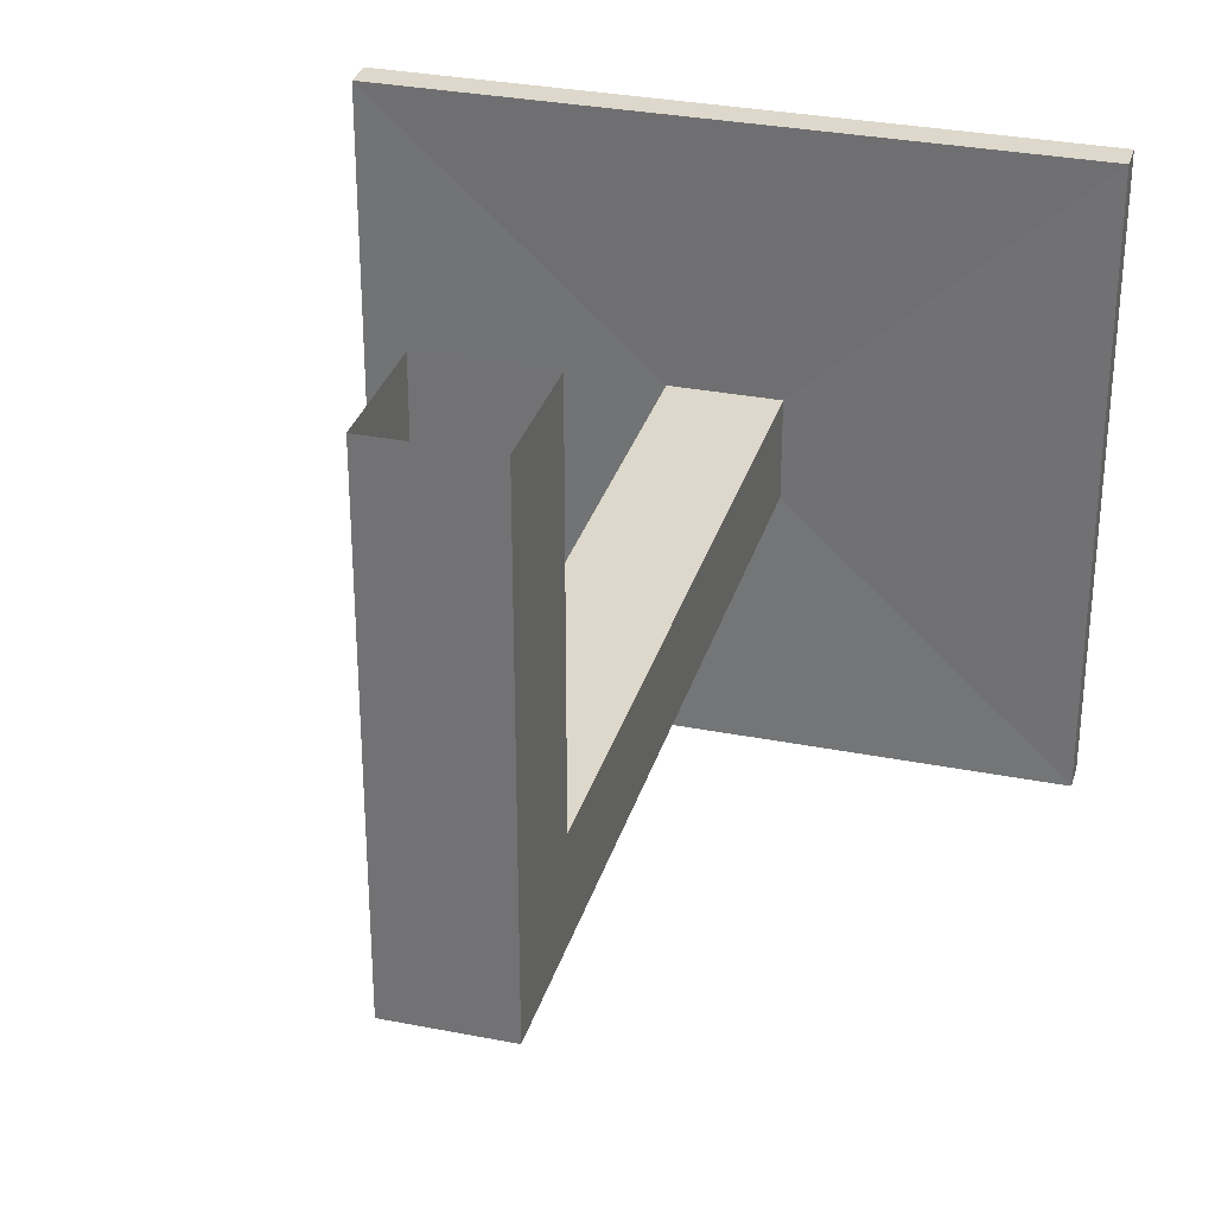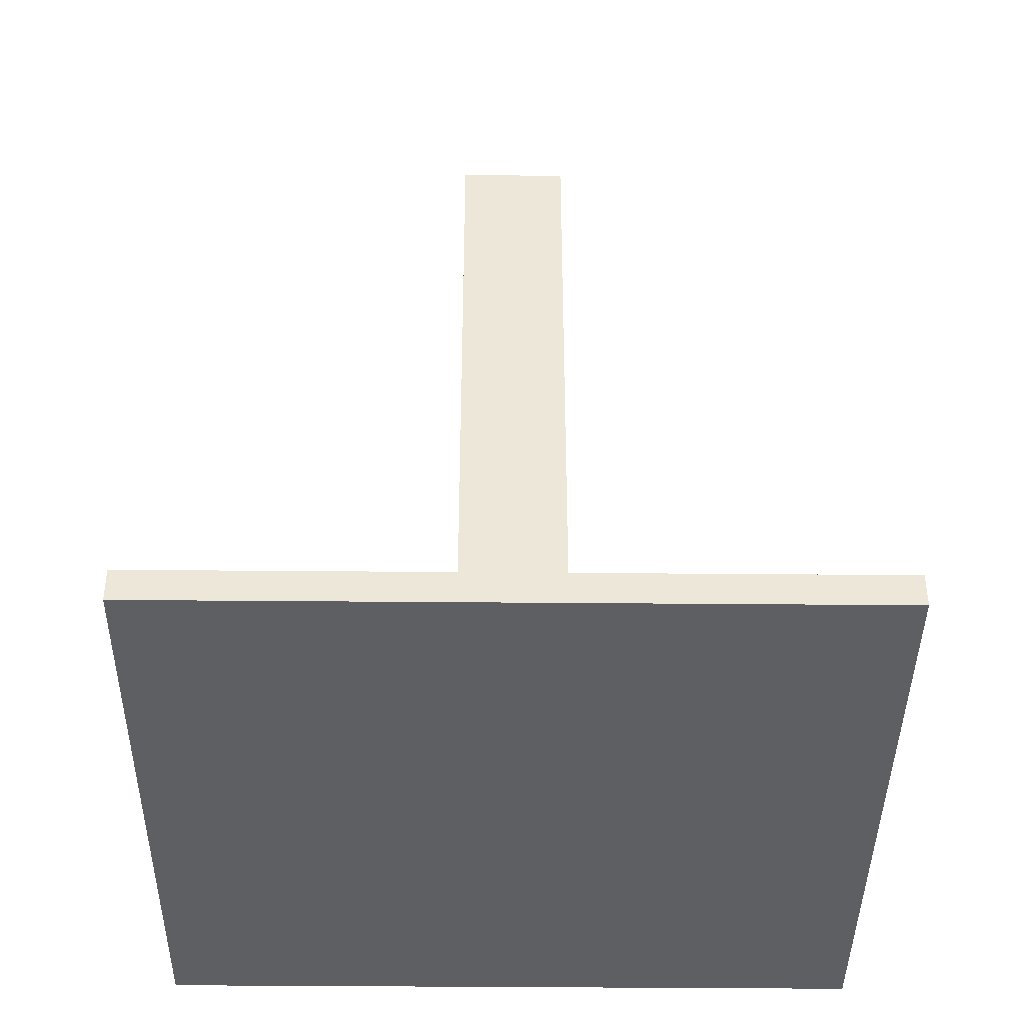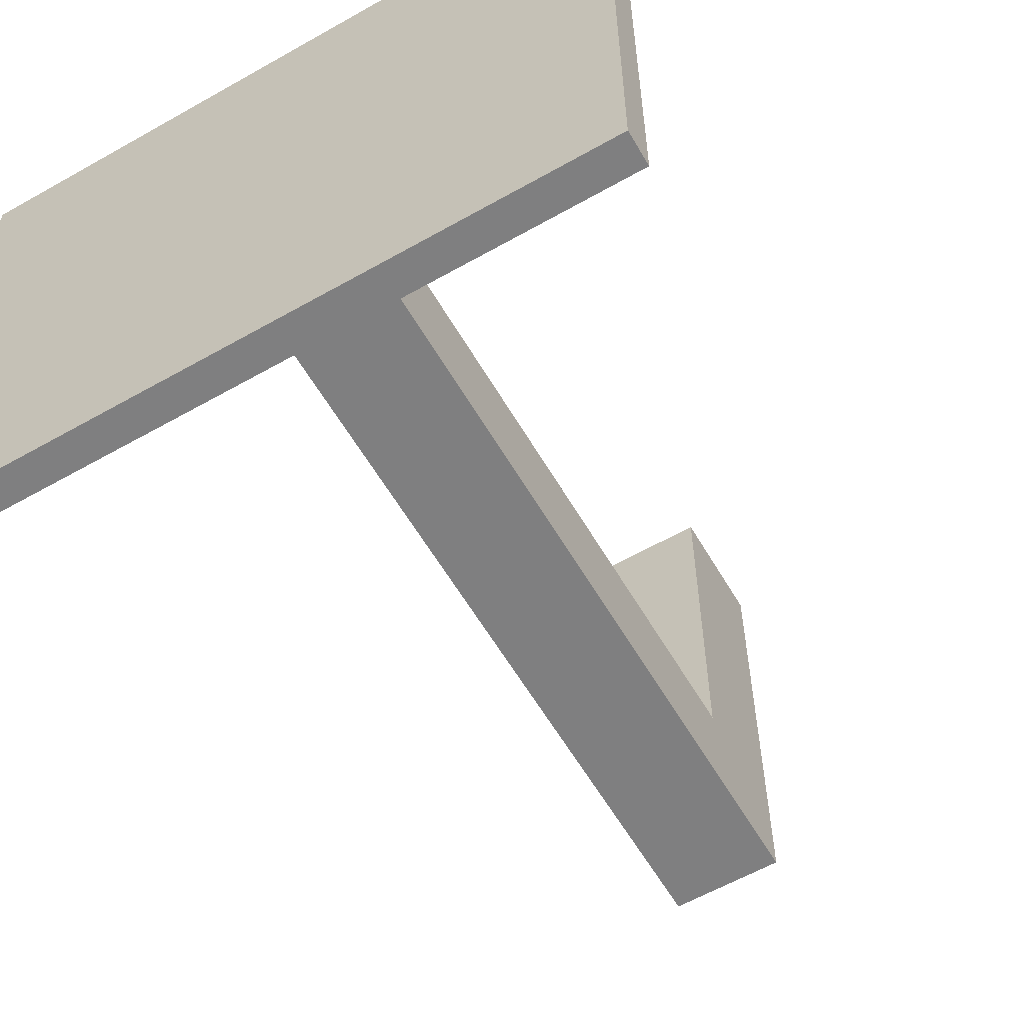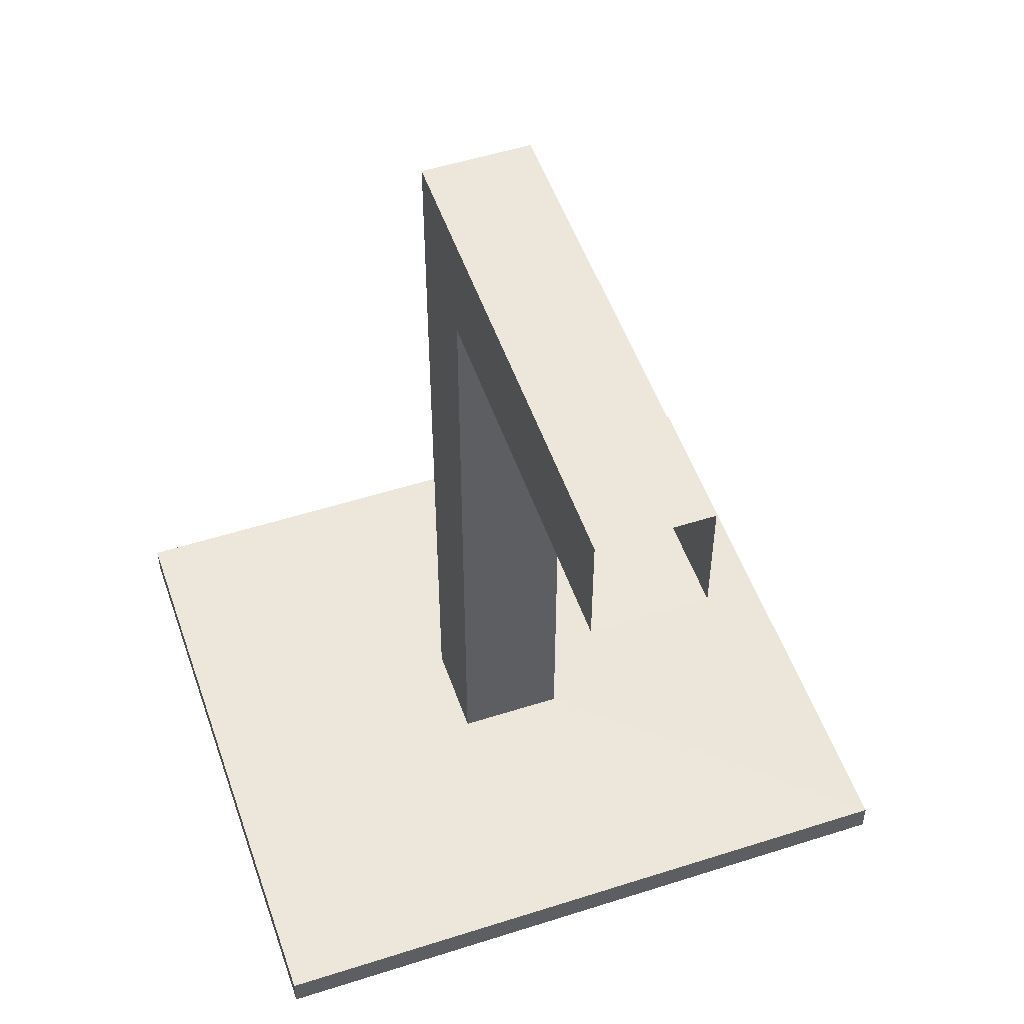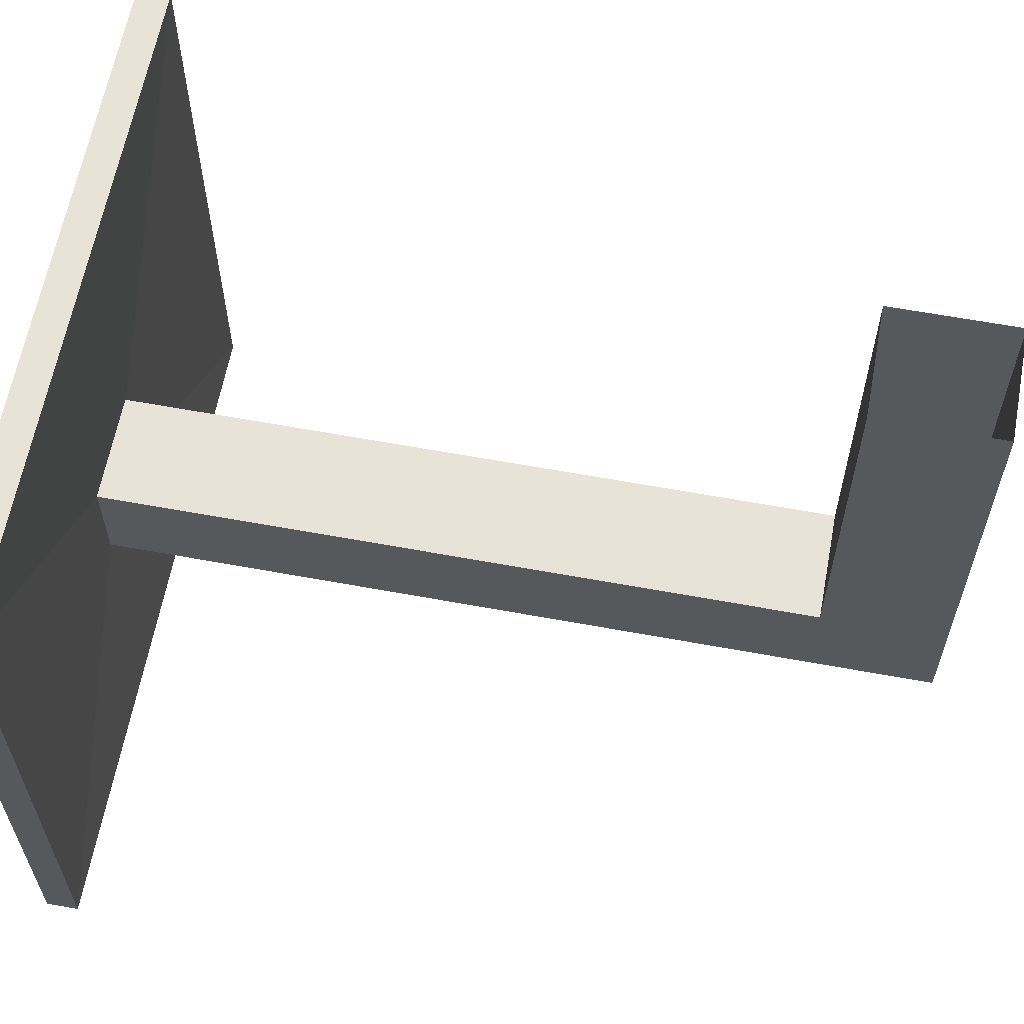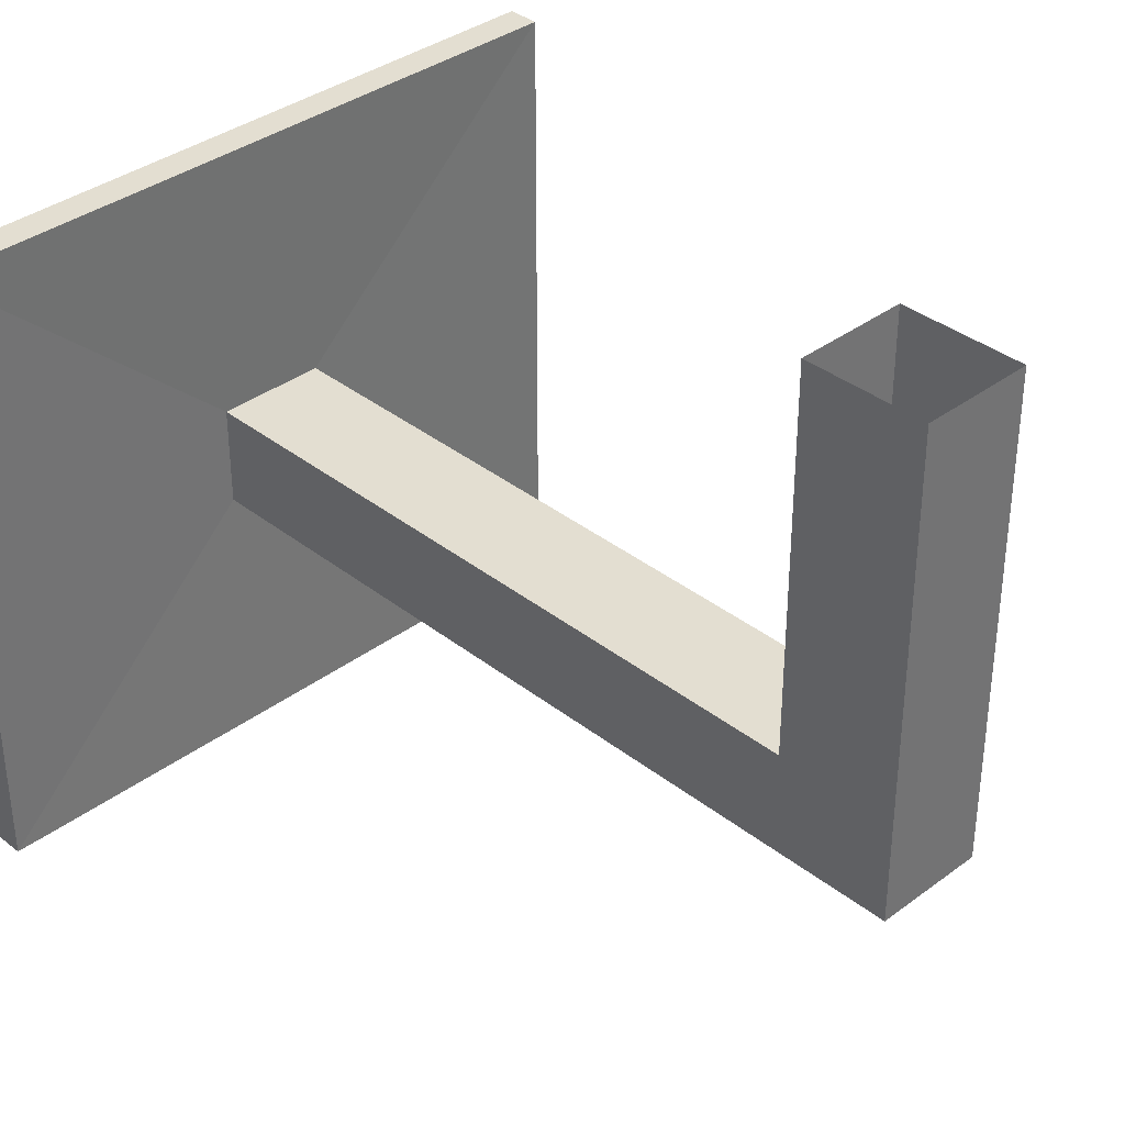
<metadata>
{"format":"obj","ext":"obj","renderer":"f3d","projection":"perspective","resolution":1024,"background":"white","views":[{"elev":31.4,"azim":15.6,"up":"+Y"},{"elev":-41.1,"azim":-0.6,"up":"+Z"},{"elev":-59.8,"azim":-149.8,"up":"+Y"},{"elev":52.2,"azim":161.0,"up":"+Z"},{"elev":62.1,"azim":-79.4,"up":"+Y"},{"elev":36.2,"azim":-44.3,"up":"+Y"}]}
</metadata>
<code>
g CameraTurretHolderFIXEDSIZE
v -0.03061 -0.234 0.03085
v 0.02083 -0.234 0.03085
v -0.03061 -0.01077 0.03085
v 0.02083 -0.01077 0.03085
v -0.03061 -0.01077 -0.02536
v 0.02083 -0.01077 -0.02536
v -0.03061 -0.234 -0.02536
v 0.02083 -0.234 -0.02536
v -0.03061 -0.1868 -0.02536
v -0.03061 -0.1868 0.03085
v 0.02083 -0.1868 0.03085
v 0.02083 -0.1868 -0.02536
v 0.02083 -0.1868 -0.3539
v -0.03061 -0.1868 -0.3539
v -0.03061 -0.234 -0.3539
v 0.02083 -0.234 -0.3539
v 0.1572 -0.06173 -0.3673
v -0.167 -0.06173 -0.3673
v 0.1572 -0.359 -0.3673
v -0.167 -0.359 -0.3673
v 0.1572 -0.06173 -0.3519
v -0.167 -0.06173 -0.3519
v -0.167 -0.359 -0.3519
v 0.1572 -0.359 -0.3519
g CameraTurretHolderFIXEDSIZE
f 10 11 3
f 3 11 4
f 5 6 9
f 9 6 12
f 7 8 1
f 1 8 2
f 11 12 4
f 4 12 6
f 9 10 5
f 5 10 3
f 7 1 9
f 9 1 10
f 1 2 10
f 10 2 11
f 2 8 11
f 11 8 12
f 18 17 20
f 20 17 19
f 9 12 14
f 14 12 13
f 12 8 13
f 13 8 16
f 8 7 16
f 16 7 15
f 7 9 15
f 15 9 14
f 22 21 18
f 18 21 17
f 23 22 20
f 20 22 18
f 24 23 19
f 19 23 20
f 21 24 17
f 17 24 19
f 14 13 22
f 22 13 21
f 15 14 23
f 23 14 22
f 16 15 24
f 24 15 23
f 13 16 21
f 21 16 24

</code>
